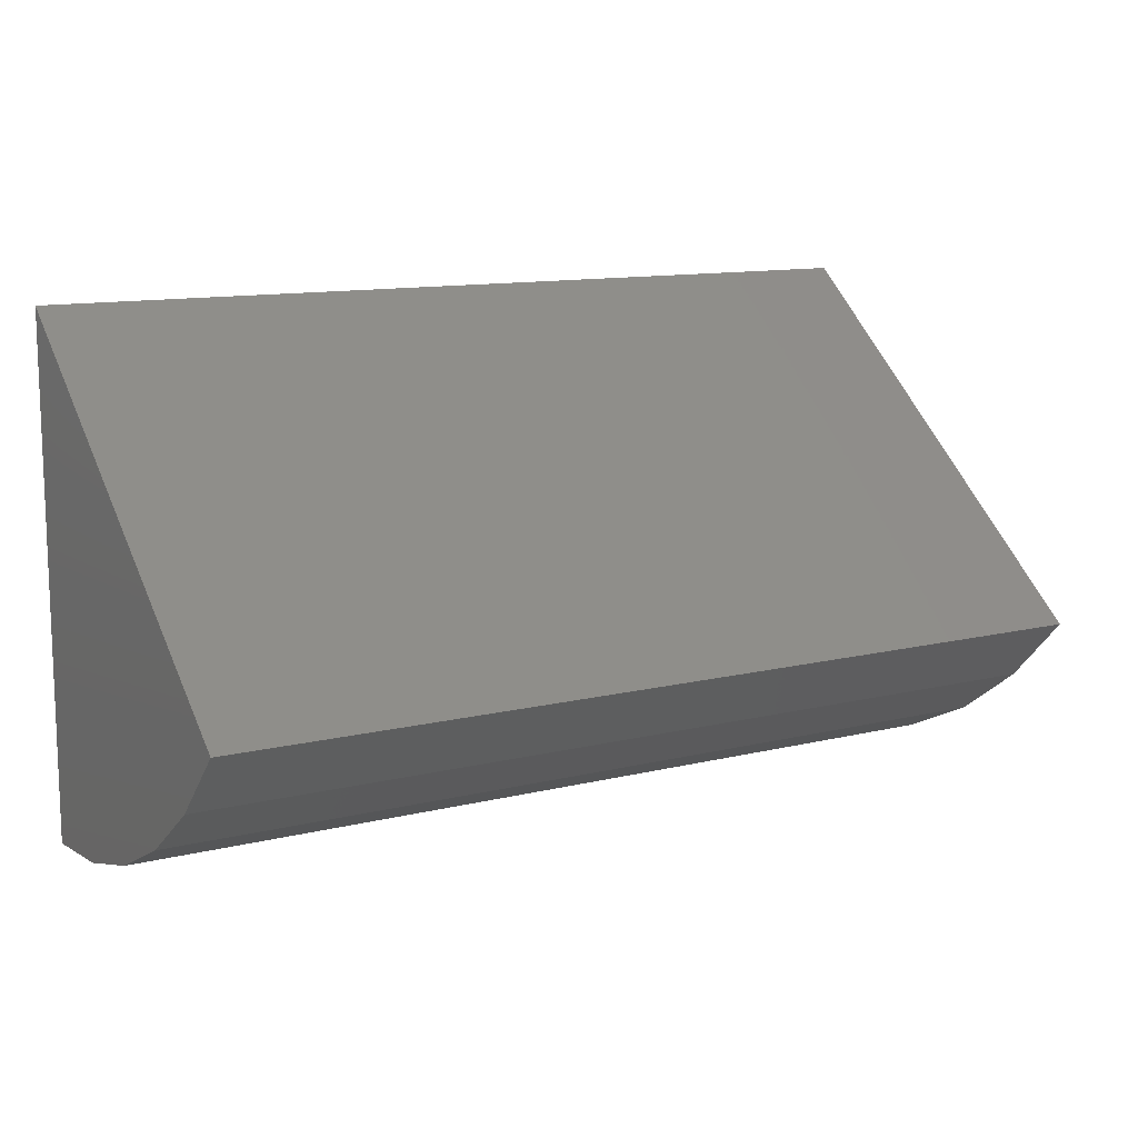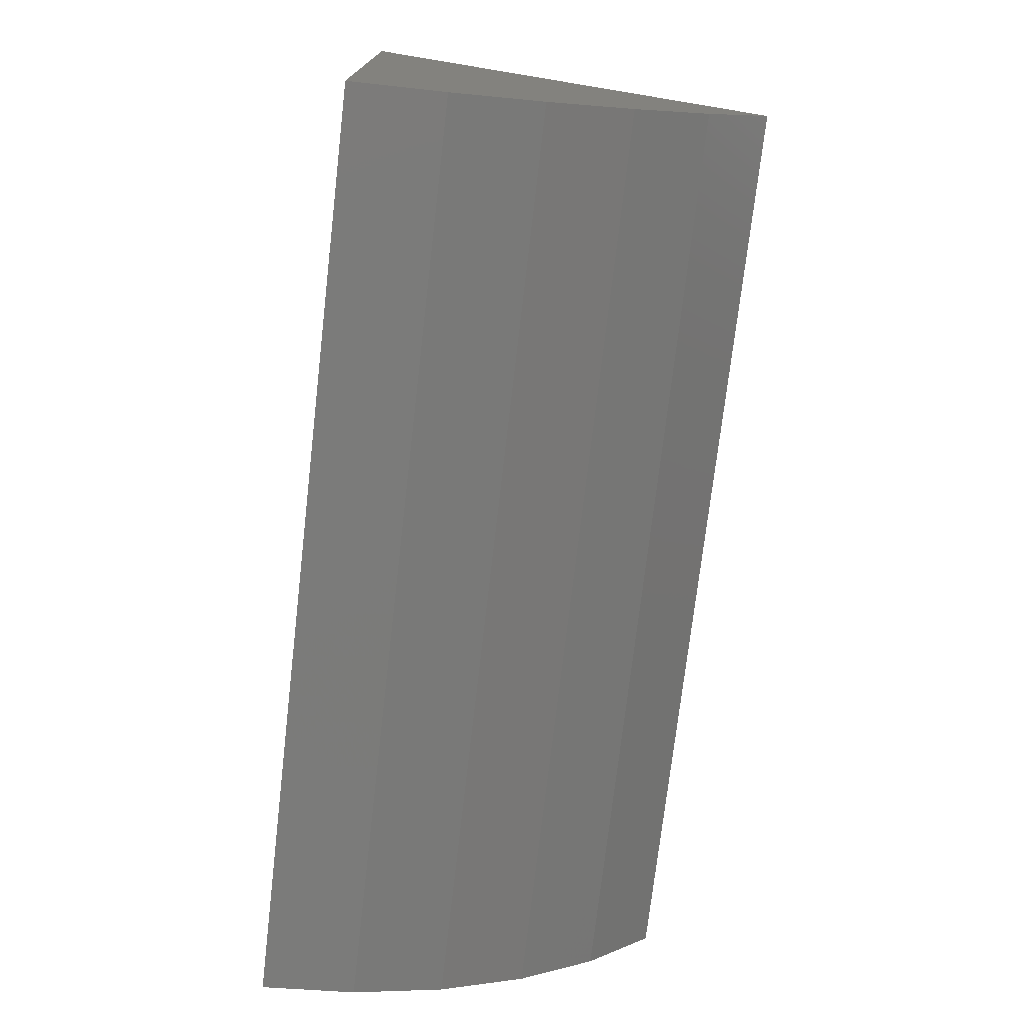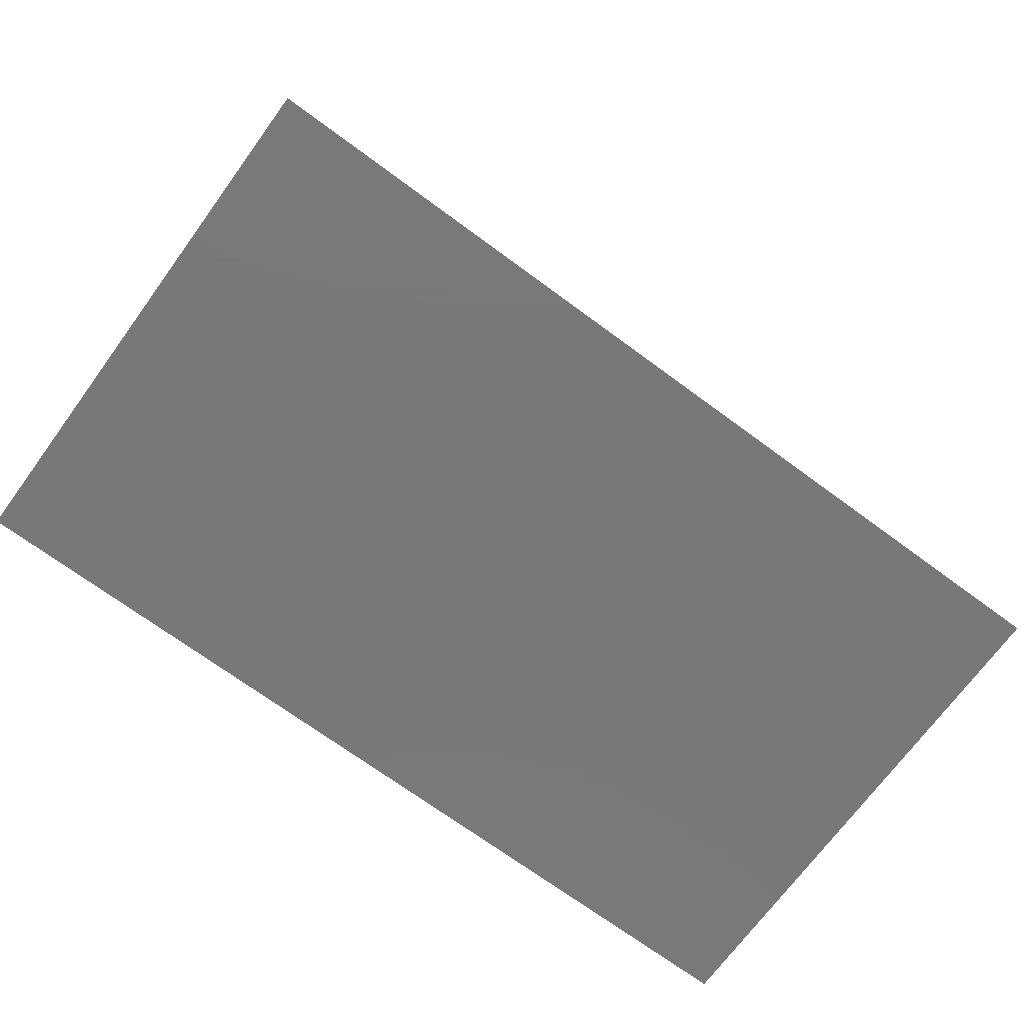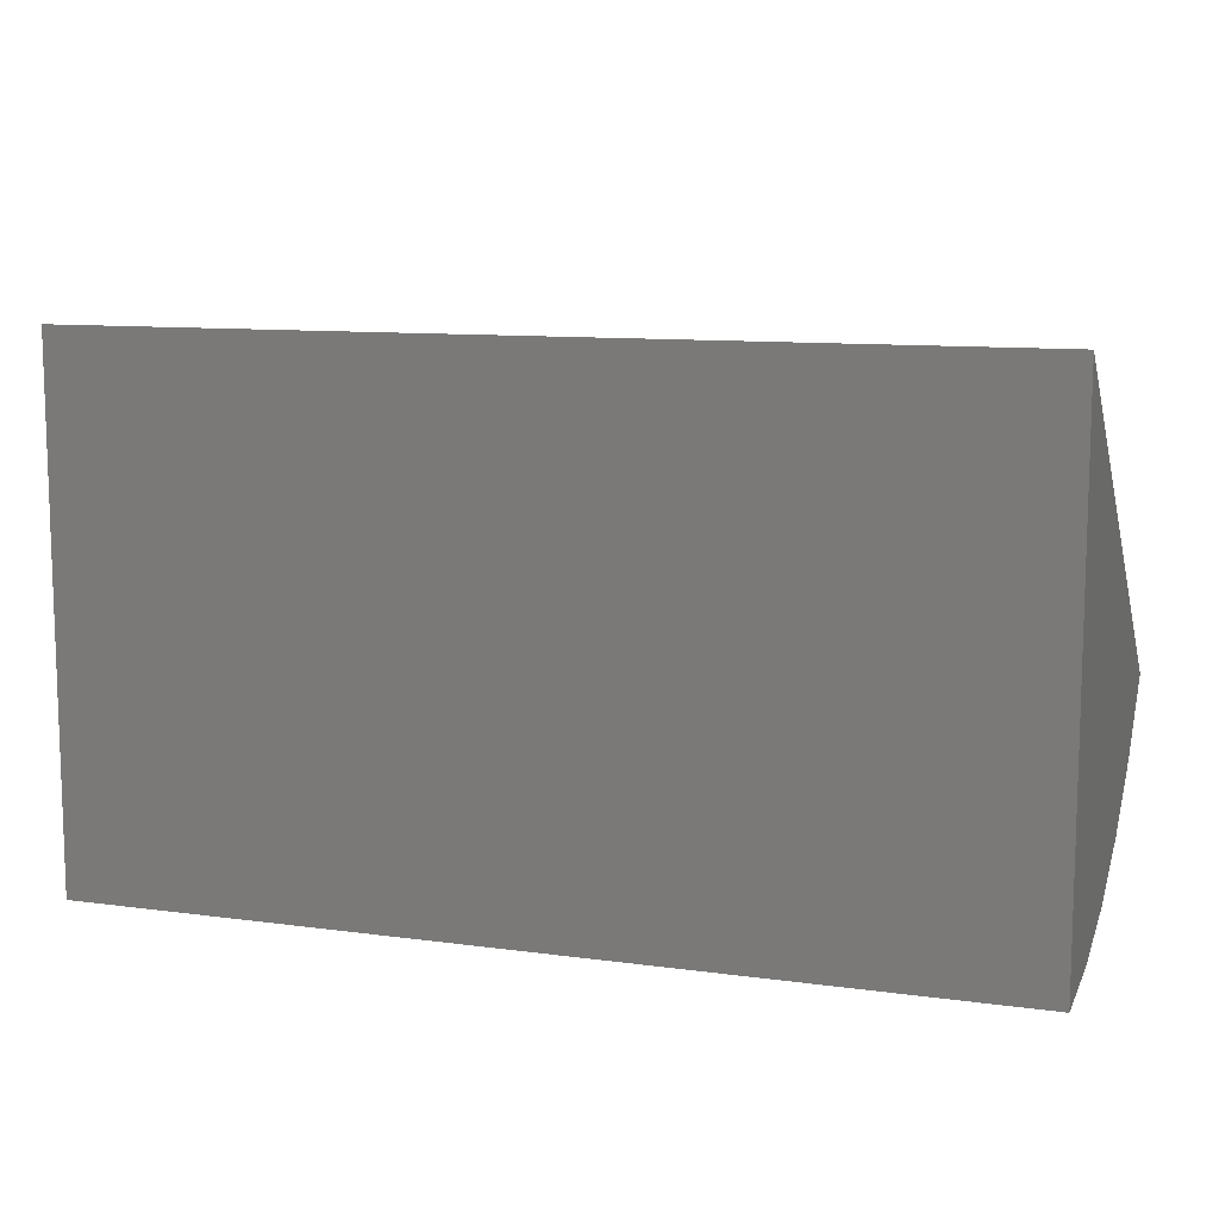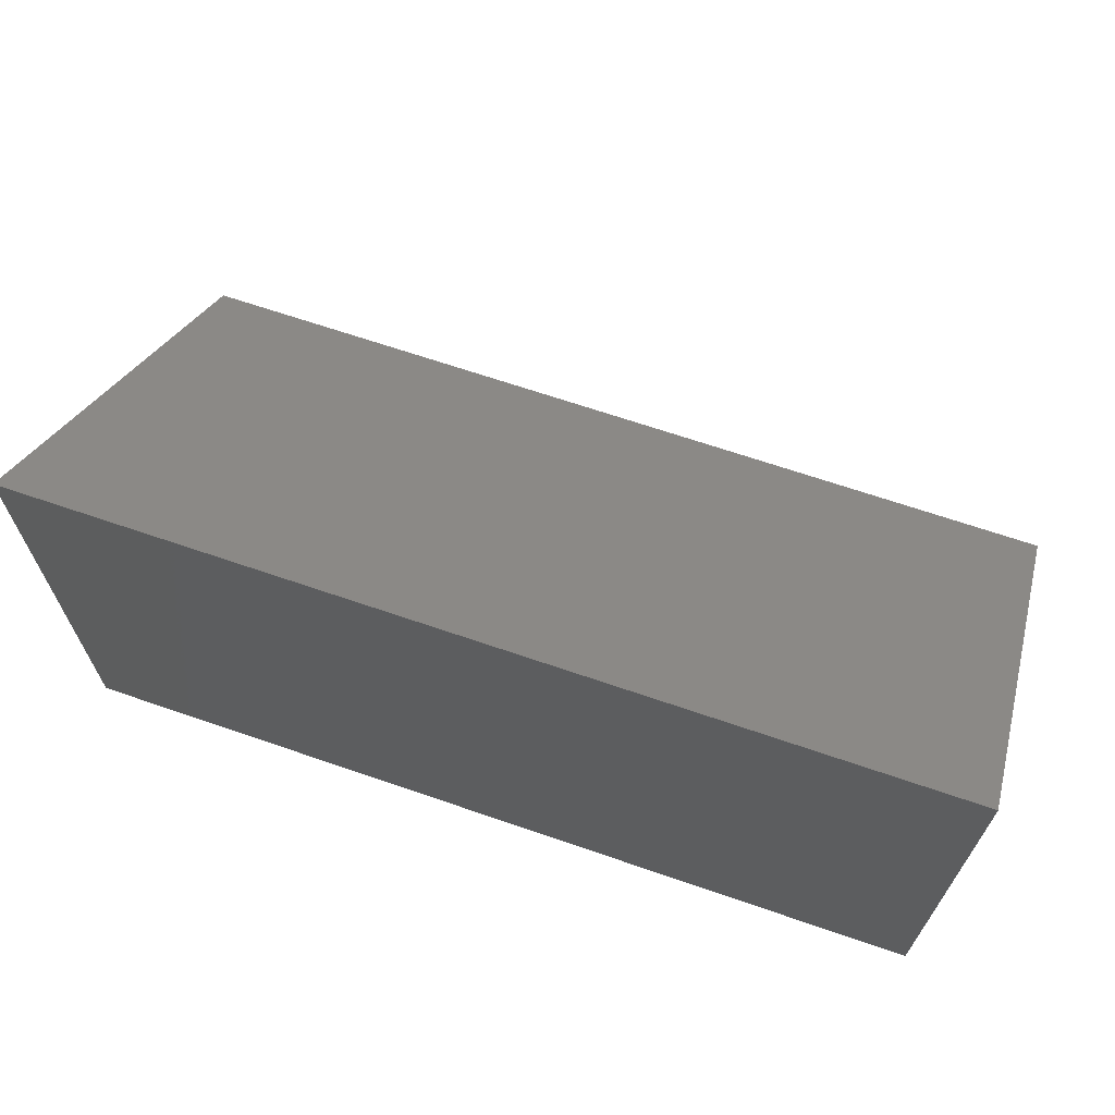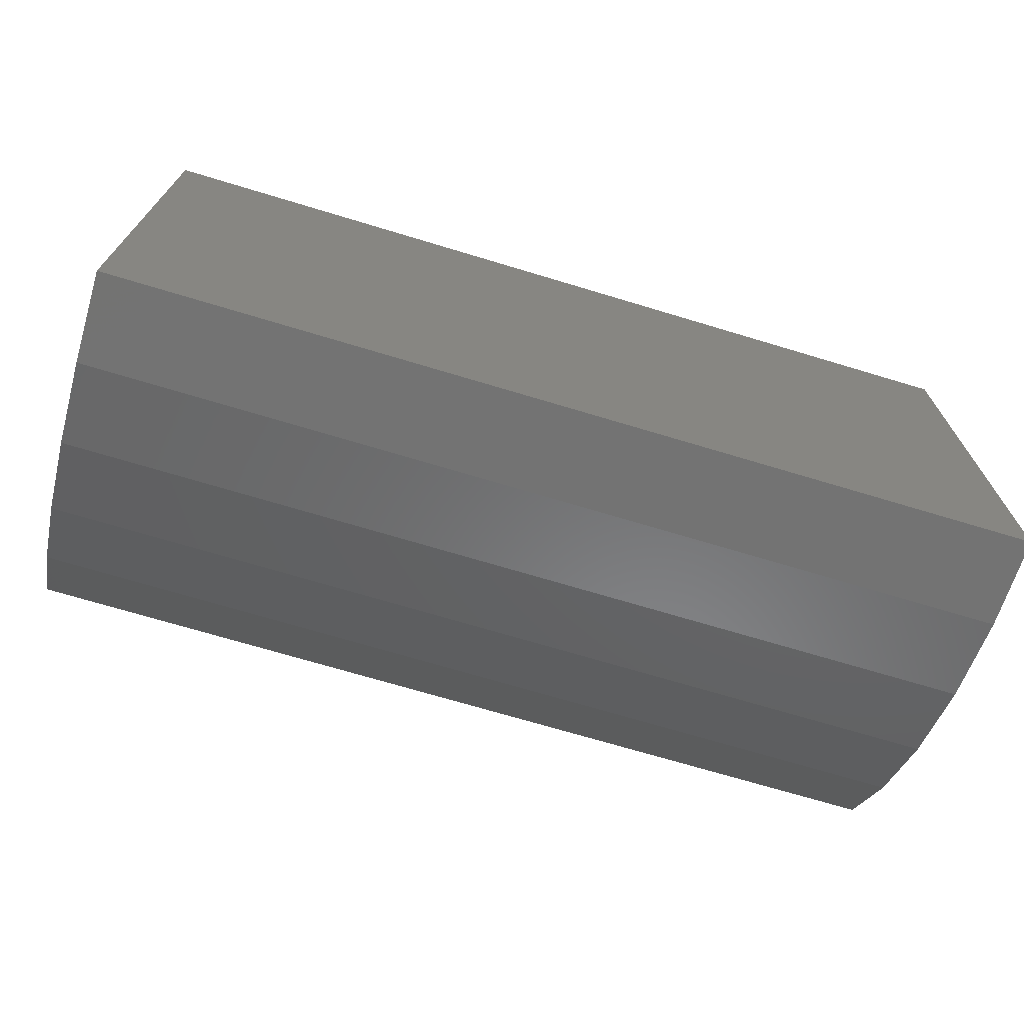
<metadata>
{"format":"stl","ext":"stl","renderer":"f3d","projection":"perspective","resolution":1024,"background":"white","views":[{"elev":12.0,"azim":-30.6,"up":"+Y"},{"elev":-74.2,"azim":-96.6,"up":"+Y"},{"elev":-71.4,"azim":143.7,"up":"+Z"},{"elev":10.5,"azim":-161.0,"up":"+Y"},{"elev":66.6,"azim":-160.9,"up":"+Y"},{"elev":-70.4,"azim":163.2,"up":"+Y"}]}
</metadata>
<code>
# stl→obj: 14 verts, 24 faces
v -0.5154 -0.07656 0.4632
v 0.5232 -0.07656 0.4632
v -0.5154 0.3009 0
v 0.5232 0.3009 0
v -0.5154 -0.2966 0
v 0.5232 -0.2966 0
v -0.5154 -0.2872 0.1055
v -0.5154 -0.2594 0.2076
v -0.5154 -0.214 0.3032
v -0.5154 -0.1524 0.3893
v 0.5232 -0.1524 0.3893
v 0.5232 -0.214 0.3032
v 0.5232 -0.2594 0.2076
v 0.5232 -0.2872 0.1055
f 1 2 3
f 3 2 4
f 5 3 6
f 6 3 4
f 3 5 7
f 3 7 8
f 3 8 9
f 3 9 10
f 3 10 1
f 4 2 11
f 4 11 12
f 4 12 13
f 4 13 14
f 4 14 6
f 2 1 11
f 11 1 10
f 11 10 12
f 12 10 9
f 12 9 13
f 13 9 8
f 13 8 14
f 14 8 7
f 14 7 6
f 6 7 5

</code>
